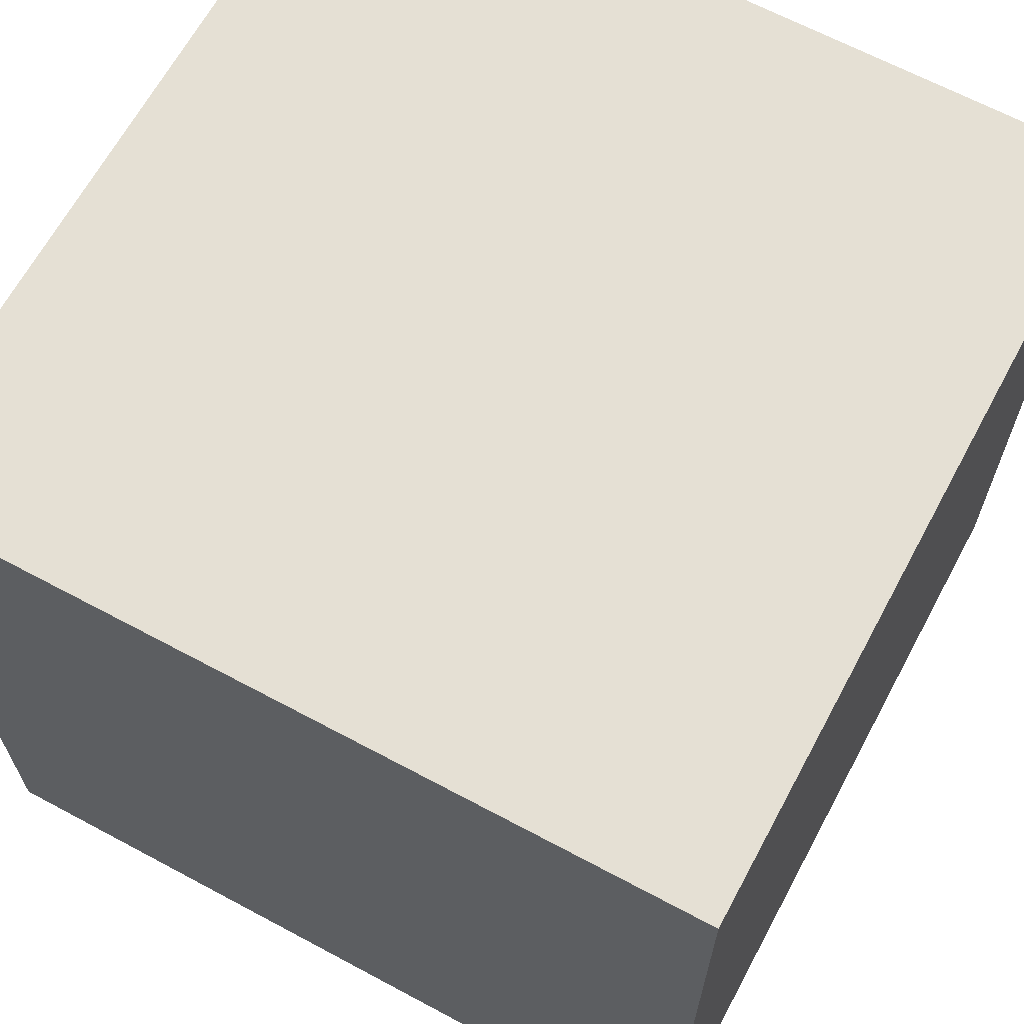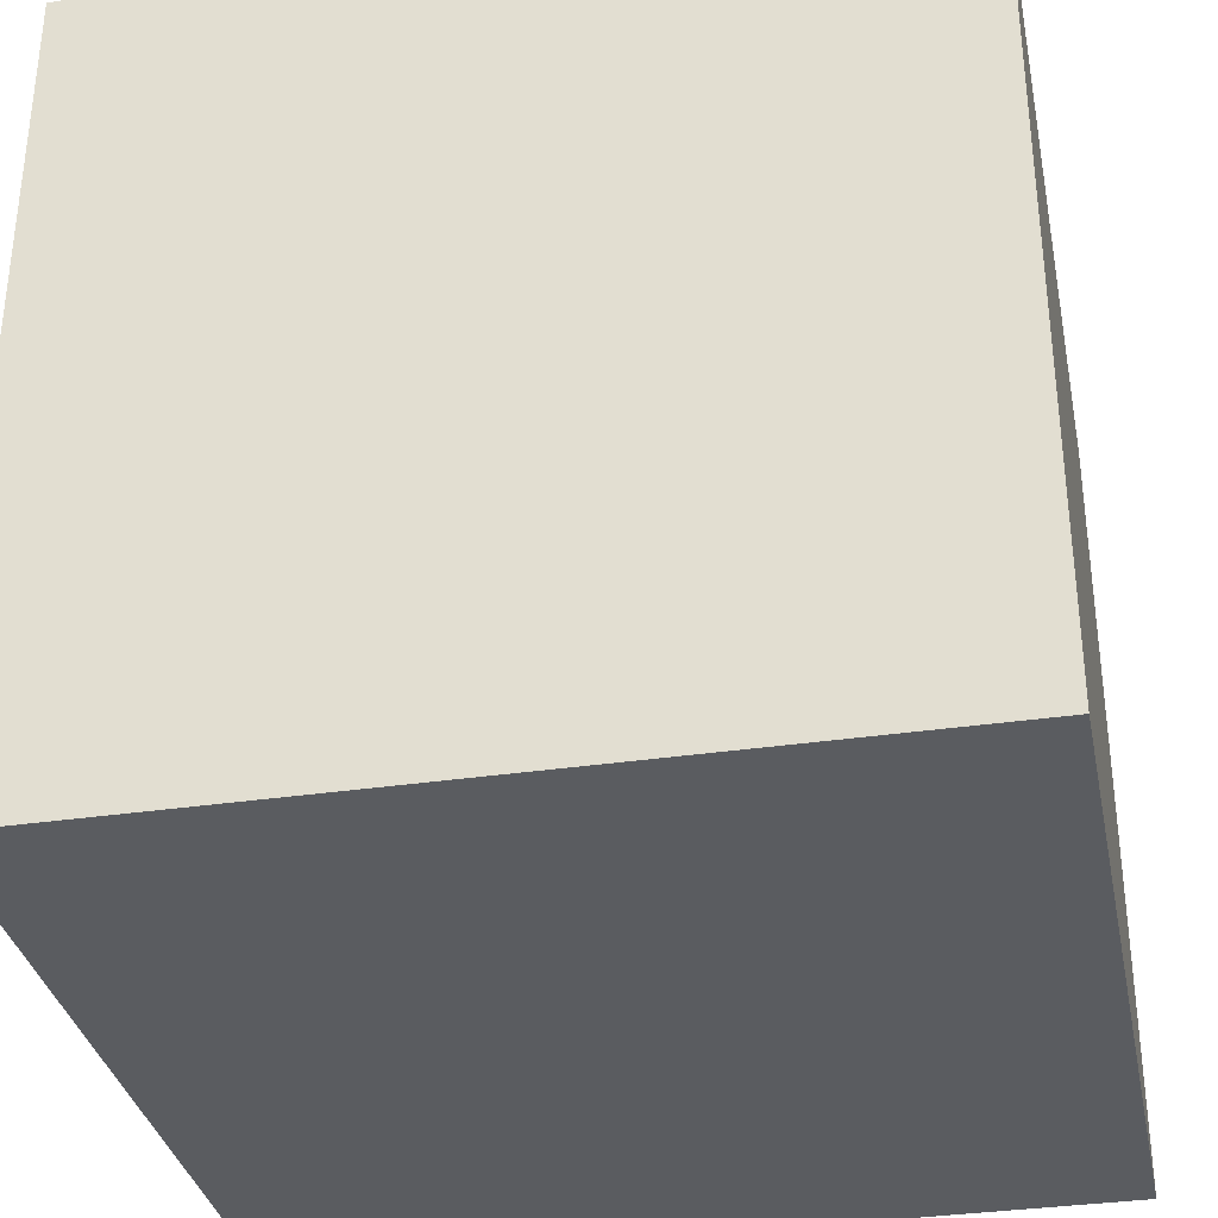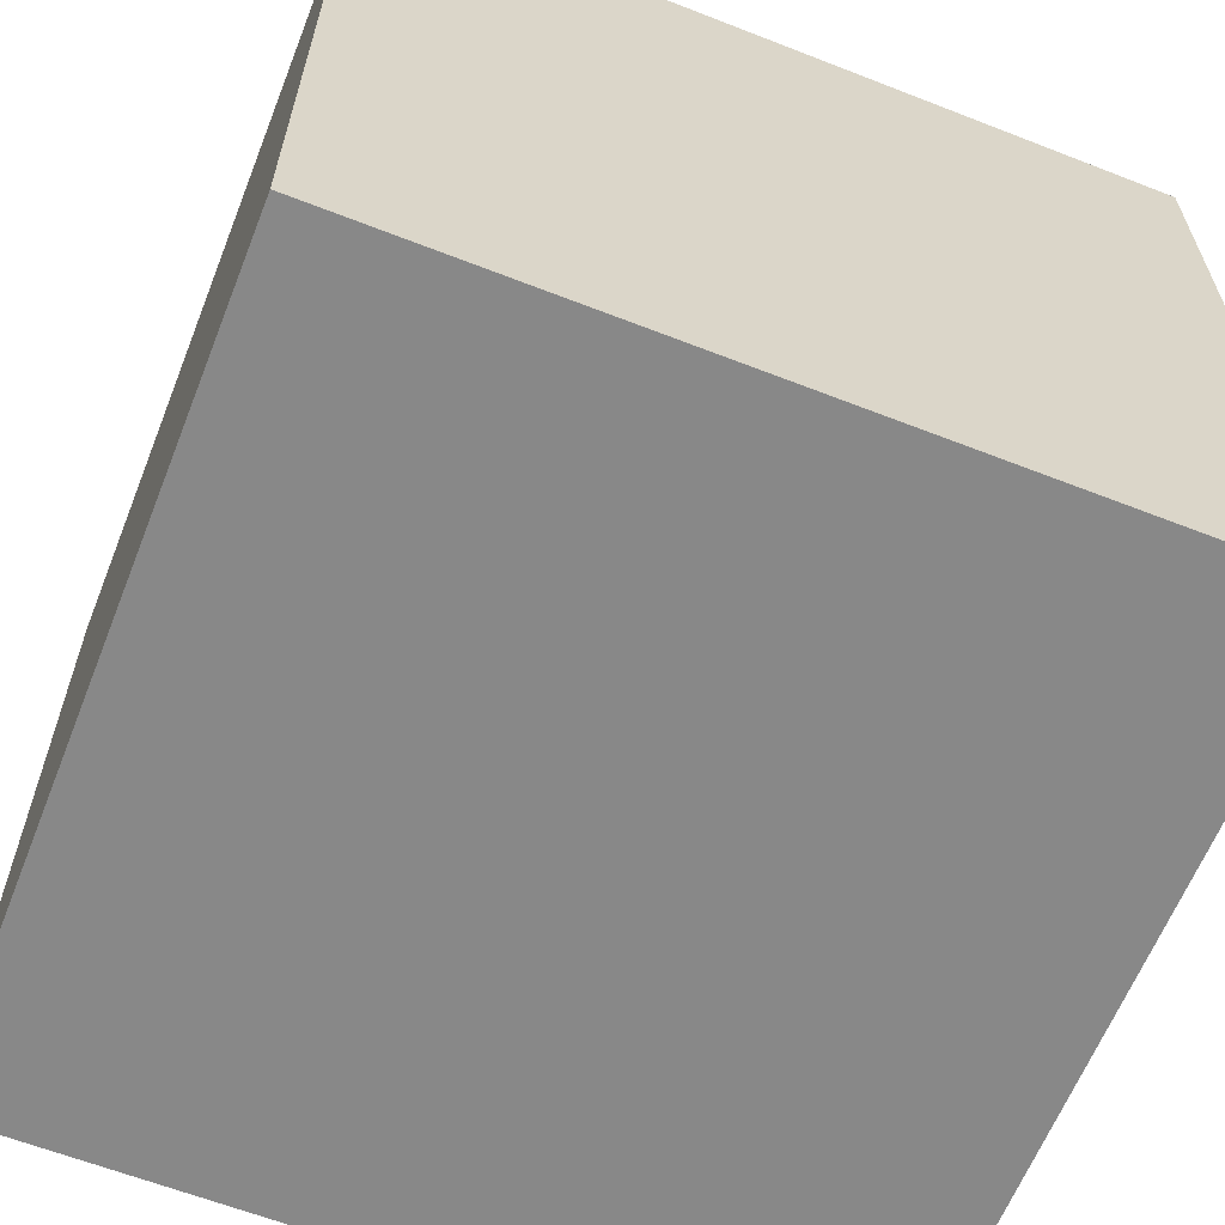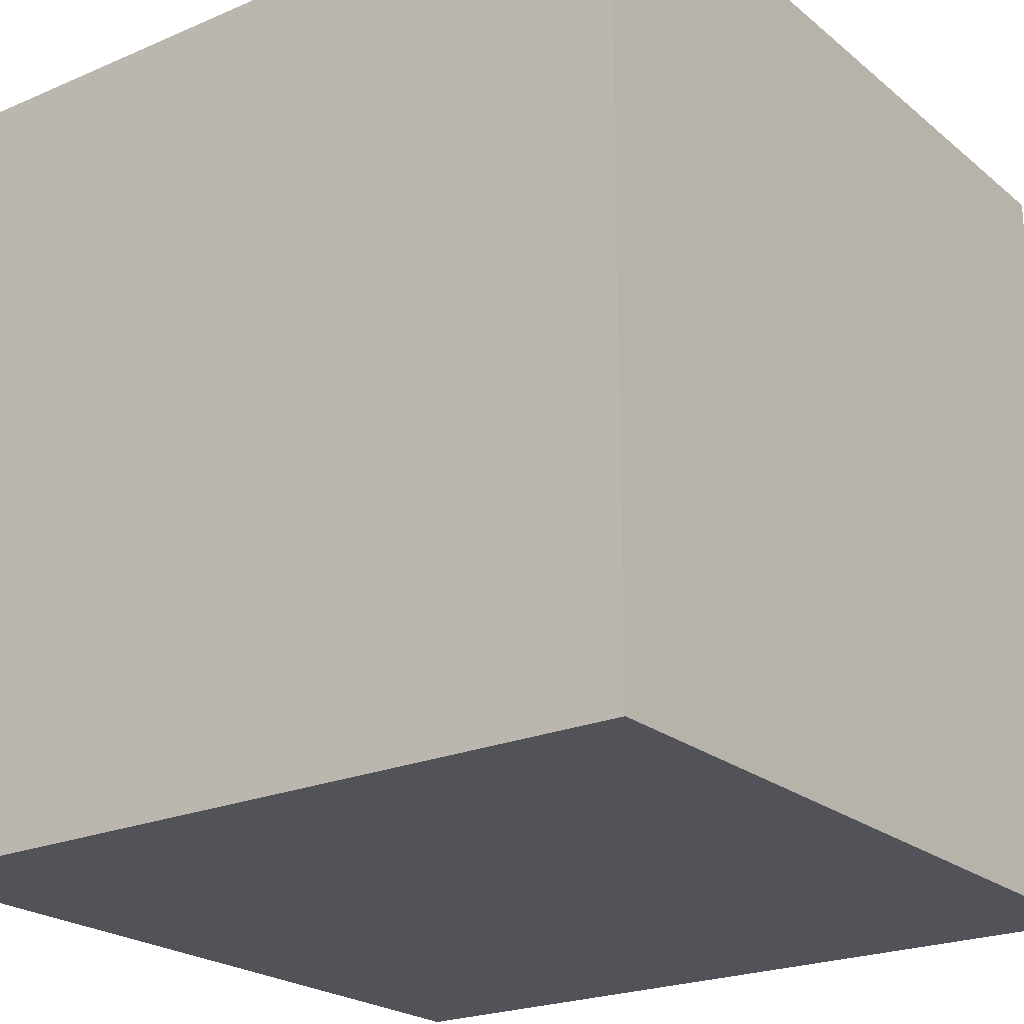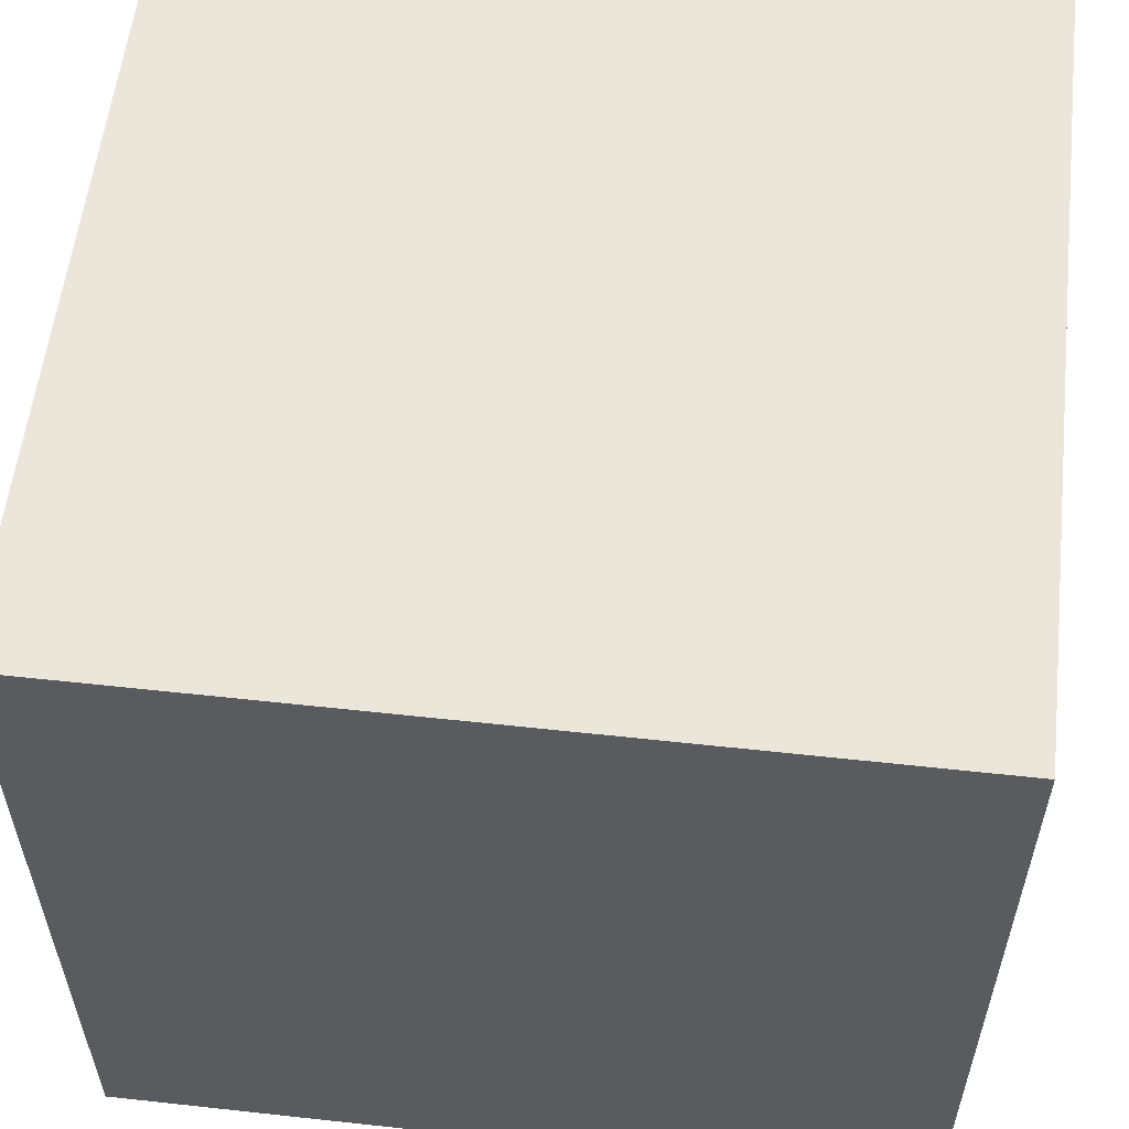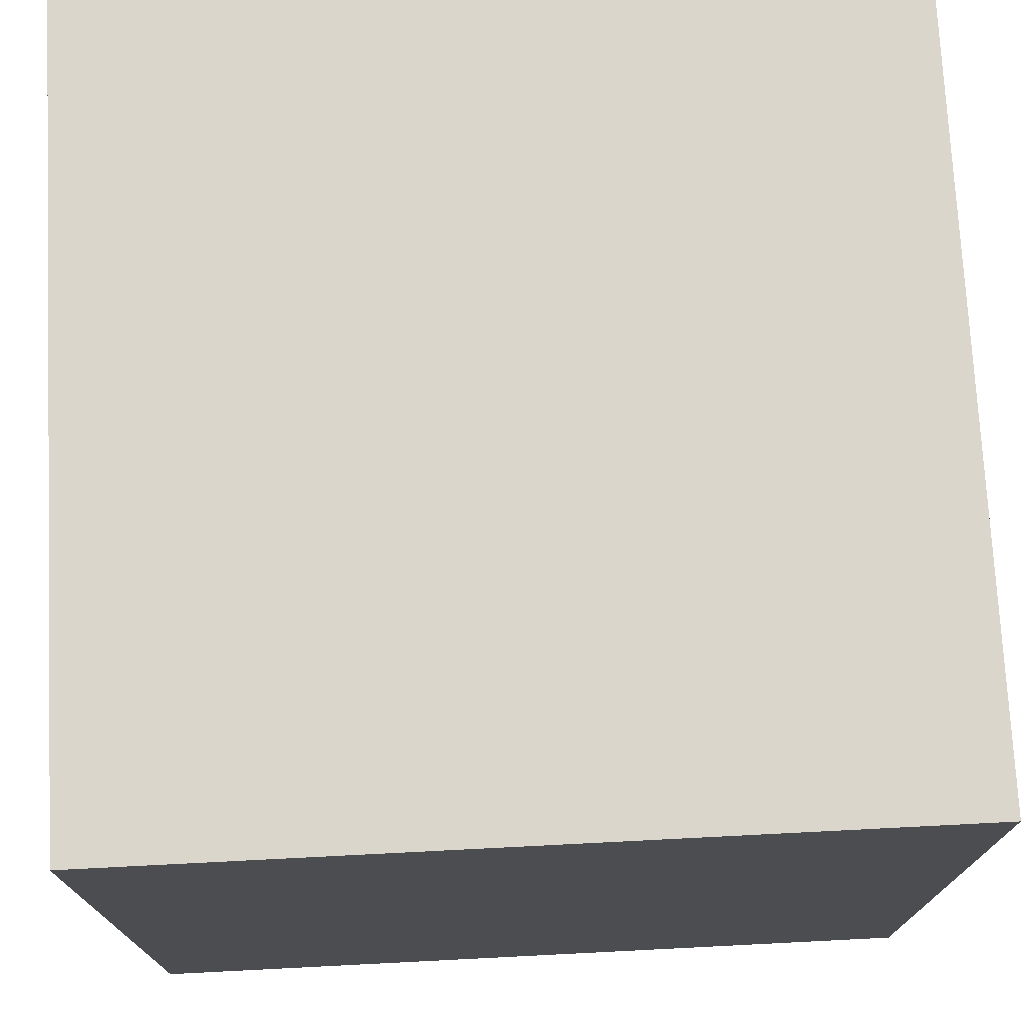
<metadata>
{"format":"obj","ext":"obj","renderer":"f3d","projection":"perspective","resolution":1024,"background":"white","views":[{"elev":65.6,"azim":118.3,"up":"+Z"},{"elev":-34.0,"azim":-78.7,"up":"+Y"},{"elev":-62.7,"azim":-111.6,"up":"+Z"},{"elev":-22.6,"azim":126.3,"up":"+Z"},{"elev":57.1,"azim":96.5,"up":"+Y"},{"elev":74.1,"azim":87.1,"up":"+Z"}]}
</metadata>
<code>
o Cube_Cube.001
v -1 -1 1
v -1 1 1
v -1 -1 -1
v -1 1 -1
v 1 -1 1
v 1 1 1
v 1 -1 -1
v 1 1 -1
f 2 3 1
f 4 7 3
f 8 5 7
f 6 1 5
f 7 1 3
f 4 6 8
f 2 4 3
f 4 8 7
f 8 6 5
f 6 2 1
f 7 5 1
f 4 2 6

</code>
